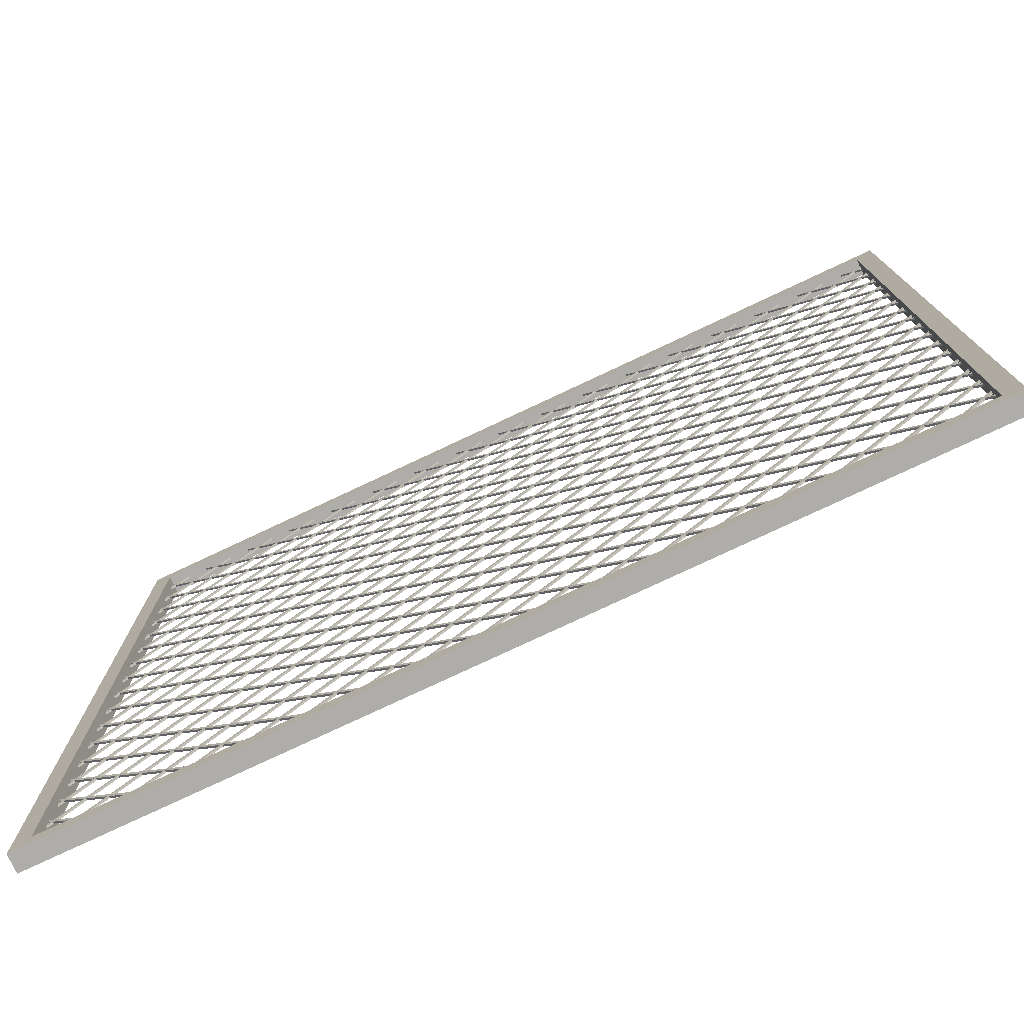
<metadata>
{"format":"obj","ext":"obj","renderer":"f3d","projection":"perspective","resolution":1024,"background":"white","views":[{"elev":-77.2,"azim":-154.8,"up":"+Y"}]}
</metadata>
<code>
o fence
v 1.5 0 0.5
v 1.5 0.0625 0.5
v 1.5 0.0625 0.5625
v 1.5 -0 0.5625
v -1.5 -0 0.5625
v -1.5 0.0625 0.5625
v -1.5 0.0625 0.5
v -1.5 0 0.5
v 1.5 2.936 0.5
v 1.5 2.998 0.5
v 1.5 2.998 0.5625
v 1.5 2.936 0.5625
v -1.5 2.936 0.5625
v -1.5 2.998 0.5625
v -1.5 2.998 0.5
v -1.5 2.936 0.5
v -1.437 0.0625 0.5
v -1.437 2.938 0.5
v -1.437 2.938 0.5625
v -1.437 0.0625 0.5625
v -1.499 0.0625 0.5625
v -1.499 2.938 0.5625
v -1.499 2.938 0.5
v -1.499 0.0625 0.5
v 1.499 0.0625 0.5
v 1.499 2.938 0.5
v 1.499 2.938 0.5625
v 1.499 0.0625 0.5625
v 1.437 0.0625 0.5625
v 1.437 2.938 0.5625
v 1.437 2.938 0.5
v 1.437 0.0625 0.5
v 1.435 0.05871 0.5281
v -1.437 2.931 0.5281
v -1.437 2.931 0.5344
v 1.435 0.05871 0.5344
v 1.426 0.04987 0.5344
v -1.446 2.922 0.5344
v -1.446 2.922 0.5281
v 1.426 0.04987 0.5281
v 0.2198 0.03661 0.5281
v -1.46 1.716 0.5281
v -1.46 1.716 0.5344
v 0.2198 0.03661 0.5344
v 0.211 0.02777 0.5344
v -1.468 1.707 0.5344
v -1.468 1.707 0.5281
v 0.211 0.02777 0.5281
v 0.3966 0.03661 0.5281
v -1.46 1.893 0.5281
v -1.46 1.893 0.5344
v 0.3966 0.03661 0.5344
v 0.3877 0.02777 0.5344
v -1.468 1.884 0.5344
v -1.468 1.884 0.5281
v 0.3877 0.02777 0.5281
v 0.5954 0.01452 0.5281
v -1.482 2.092 0.5281
v -1.482 2.092 0.5344
v 0.5954 0.01452 0.5344
v 0.5866 0.005676 0.5344
v -1.491 2.083 0.5344
v -1.491 2.083 0.5281
v 0.5866 0.005676 0.5281
v 0.7501 0.03661 0.5281
v -1.46 2.246 0.5281
v -1.46 2.246 0.5344
v 0.7501 0.03661 0.5344
v 0.7413 0.02777 0.5344
v -1.468 2.237 0.5344
v -1.468 2.237 0.5281
v 0.7413 0.02777 0.5281
v 1.28 0.03661 0.5281
v -1.46 2.777 0.5281
v -1.46 2.777 0.5344
v 1.28 0.03661 0.5344
v 1.272 0.02777 0.5344
v -1.468 2.768 0.5344
v -1.468 2.768 0.5281
v 1.272 0.02777 0.5281
v 1.104 0.03661 0.5281
v -1.46 2.6 0.5281
v -1.46 2.6 0.5344
v 1.104 0.03661 0.5344
v 1.095 0.02777 0.5344
v -1.468 2.591 0.5344
v -1.468 2.591 0.5281
v 1.095 0.02777 0.5281
v 0.9269 0.03661 0.5281
v -1.46 2.423 0.5281
v -1.46 2.423 0.5344
v 0.9269 0.03661 0.5344
v 0.9181 0.02777 0.5344
v -1.468 2.414 0.5344
v -1.468 2.414 0.5281
v 0.9181 0.02777 0.5281
v 0.05407 0.02556 0.5281
v -1.471 1.55 0.5281
v -1.471 1.55 0.5344
v 0.05407 0.02556 0.5344
v 0.04523 0.01672 0.5344
v -1.479 1.541 0.5344
v -1.479 1.541 0.5281
v 0.04523 0.01672 0.5281
v -1.172 0.01452 0.5281
v -1.482 0.3239 0.5281
v -1.482 0.3239 0.5344
v -1.172 0.01452 0.5344
v -1.181 0.005676 0.5344
v -1.491 0.315 0.5344
v -1.491 0.315 0.5281
v -1.181 0.005676 0.5281
v -1.007 0.02556 0.5281
v -1.471 0.4896 0.5281
v -1.471 0.4896 0.5344
v -1.007 0.02556 0.5344
v -1.015 0.01672 0.5344
v -1.479 0.4808 0.5344
v -1.479 0.4808 0.5281
v -1.015 0.01672 0.5281
v -0.8298 0.02556 0.5281
v -1.471 0.6664 0.5281
v -1.471 0.6664 0.5344
v -0.8298 0.02556 0.5344
v -0.8387 0.01672 0.5344
v -1.479 0.6575 0.5344
v -1.479 0.6575 0.5281
v -0.8387 0.01672 0.5281
v -0.653 0.02556 0.5281
v -1.471 0.8432 0.5281
v -1.471 0.8432 0.5344
v -0.653 0.02556 0.5344
v -0.6619 0.01672 0.5344
v -1.479 0.8343 0.5344
v -1.479 0.8343 0.5281
v -0.6619 0.01672 0.5281
v -0.1338 0.03661 0.5281
v -1.46 1.362 0.5281
v -1.46 1.362 0.5344
v -0.1338 0.03661 0.5344
v -0.1426 0.02777 0.5344
v -1.468 1.354 0.5344
v -1.468 1.354 0.5281
v -0.1426 0.02777 0.5281
v -0.3105 0.03661 0.5281
v -1.46 1.186 0.5281
v -1.46 1.186 0.5344
v -0.3105 0.03661 0.5344
v -0.3194 0.02777 0.5344
v -1.468 1.177 0.5344
v -1.468 1.177 0.5281
v -0.3194 0.02777 0.5281
v -0.4763 0.02556 0.5281
v -1.471 1.02 0.5281
v -1.471 1.02 0.5344
v -0.4763 0.02556 0.5344
v -0.4851 0.01672 0.5344
v -1.479 1.011 0.5344
v -1.479 1.011 0.5281
v -0.4851 0.01672 0.5281
v -1.36 0.02556 0.5281
v -1.471 0.136 0.5281
v -1.471 0.136 0.5344
v -1.36 0.02556 0.5344
v -1.369 0.01672 0.5344
v -1.479 0.1272 0.5344
v -1.479 0.1272 0.5281
v -1.369 0.01672 0.5281
v 1.457 1.628 0.5281
v 0.1314 2.953 0.5281
v 0.1314 2.953 0.5344
v 1.457 1.628 0.5344
v 1.448 1.619 0.5344
v 0.1226 2.945 0.5344
v 0.1226 2.945 0.5281
v 1.448 1.619 0.5281
v 1.457 1.804 0.5281
v 0.3082 2.953 0.5281
v 0.3082 2.953 0.5344
v 1.457 1.804 0.5344
v 1.448 1.796 0.5344
v 0.2993 2.945 0.5344
v 0.2993 2.945 0.5281
v 1.448 1.796 0.5281
v 1.468 1.97 0.5281
v 0.4739 2.964 0.5281
v 0.4739 2.964 0.5344
v 1.468 1.97 0.5344
v 1.459 1.961 0.5344
v 0.4651 2.956 0.5344
v 0.4651 2.956 0.5281
v 1.459 1.961 0.5281
v 1.468 2.147 0.5281
v 0.6507 2.964 0.5281
v 0.6507 2.964 0.5344
v 1.468 2.147 0.5344
v 1.459 2.138 0.5344
v 0.6418 2.956 0.5344
v 0.6418 2.956 0.5281
v 1.459 2.138 0.5281
v 1.479 2.666 0.5281
v 1.17 2.976 0.5281
v 1.17 2.976 0.5344
v 1.479 2.666 0.5344
v 1.47 2.657 0.5344
v 1.161 2.967 0.5344
v 1.161 2.967 0.5281
v 1.47 2.657 0.5281
v 1.468 2.854 0.5281
v 1.358 2.964 0.5281
v 1.358 2.964 0.5344
v 1.468 2.854 0.5344
v 1.459 2.845 0.5344
v 1.349 2.956 0.5344
v 1.349 2.956 0.5281
v 1.459 2.845 0.5281
v 1.468 2.5 0.5281
v 1.004 2.964 0.5281
v 1.004 2.964 0.5344
v 1.468 2.5 0.5344
v 1.459 2.492 0.5344
v 0.9954 2.956 0.5344
v 0.9954 2.956 0.5281
v 1.459 2.492 0.5281
v 1.468 2.324 0.5281
v 0.8275 2.964 0.5281
v 0.8275 2.964 0.5344
v 1.468 2.324 0.5344
v 1.459 2.315 0.5344
v 0.8186 2.956 0.5344
v 0.8186 2.956 0.5281
v 1.459 2.315 0.5281
v 1.468 1.44 0.5281
v -0.05642 2.964 0.5281
v -0.05642 2.964 0.5344
v 1.468 1.44 0.5344
v 1.459 1.431 0.5344
v -0.06526 2.956 0.5344
v -0.06526 2.956 0.5281
v 1.459 1.431 0.5281
v 1.479 0.8984 0.5281
v -0.5978 2.976 0.5281
v -0.5978 2.976 0.5344
v 1.479 0.8984 0.5344
v 1.47 0.8896 0.5344
v -0.6066 2.967 0.5344
v -0.6066 2.967 0.5281
v 1.47 0.8896 0.5281
v 1.457 1.097 0.5281
v -0.3989 2.953 0.5281
v -0.3989 2.953 0.5344
v 1.457 1.097 0.5344
v 1.448 1.088 0.5344
v -0.4078 2.945 0.5344
v -0.4078 2.945 0.5281
v 1.448 1.088 0.5281
v 1.457 1.274 0.5281
v -0.2221 2.953 0.5281
v -0.2221 2.953 0.5344
v 1.457 1.274 0.5344
v 1.448 1.265 0.5344
v -0.231 2.945 0.5344
v -0.231 2.945 0.5281
v 1.448 1.265 0.5281
v 1.457 0.7437 0.5281
v -0.7525 2.953 0.5281
v -0.7525 2.953 0.5344
v 1.457 0.7437 0.5344
v 1.448 0.7349 0.5344
v -0.7613 2.945 0.5344
v -0.7613 2.945 0.5281
v 1.448 0.7349 0.5281
v 1.457 0.5669 0.5281
v -0.9293 2.953 0.5281
v -0.9293 2.953 0.5344
v 1.457 0.5669 0.5344
v 1.448 0.5581 0.5344
v -0.9381 2.945 0.5344
v -0.9381 2.945 0.5281
v 1.448 0.5581 0.5281
v 1.457 0.3902 0.5281
v -1.106 2.953 0.5281
v -1.106 2.953 0.5344
v 1.457 0.3902 0.5344
v 1.448 0.3813 0.5344
v -1.115 2.945 0.5344
v -1.115 2.945 0.5281
v 1.448 0.3813 0.5281
v 1.457 0.2134 0.5281
v -1.283 2.953 0.5281
v -1.283 2.953 0.5344
v 1.457 0.2134 0.5344
v 1.448 0.2046 0.5344
v -1.292 2.945 0.5344
v -1.292 2.945 0.5281
v 1.448 0.2046 0.5281
v 1.289 2.949 0.5281
v -1.473 0.1869 0.5281
v -1.473 0.1869 0.5344
v 1.289 2.949 0.5344
v 1.298 2.94 0.5344
v -1.464 0.178 0.5344
v -1.464 0.178 0.5281
v 1.298 2.94 0.5281
v 1.444 2.927 0.5281
v -1.455 0.02777 0.5281
v -1.455 0.02777 0.5344
v 1.444 2.927 0.5344
v 1.453 2.918 0.5344
v -1.446 0.01893 0.5344
v -1.446 0.01893 0.5281
v 1.453 2.918 0.5281
v 1.466 1.712 0.5281
v -0.1912 0.05429 0.5281
v -0.1912 0.05429 0.5344
v 1.466 1.712 0.5344
v 1.475 1.703 0.5344
v -0.1824 0.04545 0.5344
v -0.1824 0.04545 0.5281
v 1.475 1.703 0.5281
v 1.466 1.888 0.5281
v -0.368 0.05429 0.5281
v -0.368 0.05429 0.5344
v 1.466 1.888 0.5344
v 1.475 1.88 0.5344
v -0.3592 0.04545 0.5344
v -0.3592 0.04545 0.5281
v 1.475 1.88 0.5281
v 1.488 2.087 0.5281
v -0.5669 0.03219 0.5281
v -0.5669 0.03219 0.5344
v 1.488 2.087 0.5344
v 1.497 2.078 0.5344
v -0.558 0.02335 0.5344
v -0.558 0.02335 0.5281
v 1.497 2.078 0.5281
v 1.466 2.242 0.5281
v -0.7215 0.05429 0.5281
v -0.7215 0.05429 0.5344
v 1.466 2.242 0.5344
v 1.475 2.233 0.5344
v -0.7127 0.04545 0.5344
v -0.7127 0.04545 0.5281
v 1.475 2.233 0.5281
v 1.466 2.772 0.5281
v -1.252 0.05429 0.5281
v -1.252 0.05429 0.5344
v 1.466 2.772 0.5344
v 1.475 2.763 0.5344
v -1.243 0.04545 0.5344
v -1.243 0.04545 0.5281
v 1.475 2.763 0.5281
v 1.466 2.595 0.5281
v -1.075 0.05429 0.5281
v -1.075 0.05429 0.5344
v 1.466 2.595 0.5344
v 1.475 2.587 0.5344
v -1.066 0.04545 0.5344
v -1.066 0.04545 0.5281
v 1.475 2.587 0.5281
v 1.466 2.419 0.5281
v -0.8983 0.05429 0.5281
v -0.8983 0.05429 0.5344
v 1.466 2.419 0.5344
v 1.475 2.41 0.5344
v -0.8895 0.04545 0.5344
v -0.8895 0.04545 0.5281
v 1.475 2.41 0.5281
v 1.477 1.546 0.5281
v -0.02548 0.04324 0.5281
v -0.02548 0.04324 0.5344
v 1.477 1.546 0.5344
v 1.486 1.537 0.5344
v -0.01665 0.0344 0.5344
v -0.01665 0.0344 0.5281
v 1.486 1.537 0.5281
v 1.488 0.3195 0.5281
v 1.201 0.03219 0.5281
v 1.201 0.03219 0.5344
v 1.488 0.3195 0.5344
v 1.497 0.3106 0.5344
v 1.21 0.02335 0.5344
v 1.21 0.02335 0.5281
v 1.497 0.3106 0.5281
v 1.477 0.4852 0.5281
v 1.035 0.04324 0.5281
v 1.035 0.04324 0.5344
v 1.477 0.4852 0.5344
v 1.486 0.4763 0.5344
v 1.044 0.0344 0.5344
v 1.044 0.0344 0.5281
v 1.486 0.4763 0.5281
v 1.477 0.662 0.5281
v 0.8584 0.04324 0.5281
v 0.8584 0.04324 0.5344
v 1.477 0.662 0.5344
v 1.486 0.6531 0.5344
v 0.8672 0.0344 0.5344
v 0.8672 0.0344 0.5281
v 1.486 0.6531 0.5281
v 1.477 0.8387 0.5281
v 0.6816 0.04324 0.5281
v 0.6816 0.04324 0.5344
v 1.477 0.8387 0.5344
v 1.486 0.8299 0.5344
v 0.6905 0.0344 0.5344
v 0.6905 0.0344 0.5281
v 1.486 0.8299 0.5281
v 1.466 1.358 0.5281
v 0.1623 0.05429 0.5281
v 0.1623 0.05429 0.5344
v 1.466 1.358 0.5344
v 1.475 1.349 0.5344
v 0.1712 0.04545 0.5344
v 0.1712 0.04545 0.5281
v 1.475 1.349 0.5281
v 1.466 1.181 0.5281
v 0.3391 0.05429 0.5281
v 0.3391 0.05429 0.5344
v 1.466 1.181 0.5344
v 1.475 1.172 0.5344
v 0.348 0.04545 0.5344
v 0.348 0.04545 0.5281
v 1.475 1.172 0.5281
v 1.477 1.016 0.5281
v 0.5048 0.04324 0.5281
v 0.5048 0.04324 0.5344
v 1.477 1.016 0.5344
v 1.486 1.007 0.5344
v 0.5137 0.0344 0.5344
v 0.5137 0.0344 0.5281
v 1.486 1.007 0.5281
v 1.477 0.1316 0.5281
v 1.367 0.02114 0.5281
v 1.367 0.02114 0.5344
v 1.477 0.1316 0.5344
v 1.486 0.1228 0.5344
v 1.375 0.0123 0.5344
v 1.375 0.0123 0.5281
v 1.486 0.1228 0.5281
v -0.1249 2.949 0.5281
v -1.473 1.601 0.5281
v -1.473 1.601 0.5344
v -0.1249 2.949 0.5344
v -0.1161 2.94 0.5344
v -1.464 1.592 0.5344
v -1.464 1.592 0.5281
v -0.1161 2.94 0.5281
v -0.3017 2.949 0.5281
v -1.473 1.778 0.5281
v -1.473 1.778 0.5344
v -0.3017 2.949 0.5344
v -0.2929 2.94 0.5344
v -1.464 1.769 0.5344
v -1.464 1.769 0.5281
v -0.2929 2.94 0.5281
v -0.4674 2.96 0.5281
v -1.484 1.944 0.5281
v -1.484 1.944 0.5344
v -0.4674 2.96 0.5344
v -0.4586 2.951 0.5344
v -1.475 1.935 0.5344
v -1.475 1.935 0.5281
v -0.4586 2.951 0.5281
v -0.6442 2.96 0.5281
v -1.484 2.12 0.5281
v -1.484 2.12 0.5344
v -0.6442 2.96 0.5344
v -0.6354 2.951 0.5344
v -1.475 2.112 0.5344
v -1.475 2.112 0.5281
v -0.6354 2.951 0.5281
v -1.163 2.971 0.5281
v -1.495 2.64 0.5281
v -1.495 2.64 0.5344
v -1.163 2.971 0.5344
v -1.155 2.962 0.5344
v -1.486 2.631 0.5344
v -1.486 2.631 0.5281
v -1.155 2.962 0.5281
v -1.351 2.96 0.5281
v -1.484 2.827 0.5281
v -1.484 2.827 0.5344
v -1.351 2.96 0.5344
v -1.342 2.951 0.5344
v -1.475 2.819 0.5344
v -1.475 2.819 0.5281
v -1.342 2.951 0.5281
v -0.9978 2.96 0.5281
v -1.484 2.474 0.5281
v -1.484 2.474 0.5344
v -0.9978 2.96 0.5344
v -0.9889 2.951 0.5344
v -1.475 2.465 0.5344
v -1.475 2.465 0.5281
v -0.9889 2.951 0.5281
v -0.821 2.96 0.5281
v -1.484 2.297 0.5281
v -1.484 2.297 0.5344
v -0.821 2.96 0.5344
v -0.8121 2.951 0.5344
v -1.475 2.288 0.5344
v -1.475 2.288 0.5281
v -0.8121 2.951 0.5281
v 0.0629 2.96 0.5281
v -1.484 1.413 0.5281
v -1.484 1.413 0.5344
v 0.0629 2.96 0.5344
v 0.07174 2.951 0.5344
v -1.475 1.404 0.5344
v -1.475 1.404 0.5281
v 0.07174 2.951 0.5281
v 0.6043 2.971 0.5281
v -1.495 0.8719 0.5281
v -1.495 0.8719 0.5344
v 0.6043 2.971 0.5344
v 0.6131 2.962 0.5344
v -1.486 0.863 0.5344
v -1.486 0.863 0.5281
v 0.6131 2.962 0.5281
v 0.4054 2.949 0.5281
v -1.473 1.071 0.5281
v -1.473 1.071 0.5344
v 0.4054 2.949 0.5344
v 0.4142 2.94 0.5344
v -1.464 1.062 0.5344
v -1.464 1.062 0.5281
v 0.4142 2.94 0.5281
v 0.2286 2.949 0.5281
v -1.473 1.248 0.5281
v -1.473 1.248 0.5344
v 0.2286 2.949 0.5344
v 0.2375 2.94 0.5344
v -1.464 1.239 0.5344
v -1.464 1.239 0.5281
v 0.2375 2.94 0.5281
v 0.759 2.949 0.5281
v -1.473 0.7172 0.5281
v -1.473 0.7172 0.5344
v 0.759 2.949 0.5344
v 0.7678 2.94 0.5344
v -1.464 0.7084 0.5344
v -1.464 0.7084 0.5281
v 0.7678 2.94 0.5281
v 0.9357 2.949 0.5281
v -1.473 0.5404 0.5281
v -1.473 0.5404 0.5344
v 0.9357 2.949 0.5344
v 0.9446 2.94 0.5344
v -1.464 0.5316 0.5344
v -1.464 0.5316 0.5281
v 0.9446 2.94 0.5281
v 1.113 2.949 0.5281
v -1.473 0.3636 0.5281
v -1.473 0.3636 0.5344
v 1.113 2.949 0.5344
v 1.121 2.94 0.5344
v -1.464 0.3548 0.5344
v -1.464 0.3548 0.5281
v 1.121 2.94 0.5281
f 1 2 3 4
f 5 6 7 8
f 3 2 7 6
f 1 4 5 8
f 4 3 6 5
f 8 7 2 1
f 9 10 11 12
f 13 14 15 16
f 11 10 15 14
f 9 12 13 16
f 12 11 14 13
f 16 15 10 9
f 17 18 19 20
f 21 22 23 24
f 19 18 23 22
f 17 20 21 24
f 20 19 22 21
f 24 23 18 17
f 25 26 27 28
f 29 30 31 32
f 27 26 31 30
f 25 28 29 32
f 28 27 30 29
f 32 31 26 25
f 33 34 35 36
f 37 38 39 40
f 35 34 39 38
f 33 36 37 40
f 36 35 38 37
f 40 39 34 33
f 41 42 43 44
f 45 46 47 48
f 43 42 47 46
f 41 44 45 48
f 44 43 46 45
f 48 47 42 41
f 49 50 51 52
f 53 54 55 56
f 51 50 55 54
f 49 52 53 56
f 52 51 54 53
f 56 55 50 49
f 57 58 59 60
f 61 62 63 64
f 59 58 63 62
f 57 60 61 64
f 60 59 62 61
f 64 63 58 57
f 65 66 67 68
f 69 70 71 72
f 67 66 71 70
f 65 68 69 72
f 68 67 70 69
f 72 71 66 65
f 73 74 75 76
f 77 78 79 80
f 75 74 79 78
f 73 76 77 80
f 76 75 78 77
f 80 79 74 73
f 81 82 83 84
f 85 86 87 88
f 83 82 87 86
f 81 84 85 88
f 84 83 86 85
f 88 87 82 81
f 89 90 91 92
f 93 94 95 96
f 91 90 95 94
f 89 92 93 96
f 92 91 94 93
f 96 95 90 89
f 97 98 99 100
f 101 102 103 104
f 99 98 103 102
f 97 100 101 104
f 100 99 102 101
f 104 103 98 97
f 105 106 107 108
f 109 110 111 112
f 107 106 111 110
f 105 108 109 112
f 108 107 110 109
f 112 111 106 105
f 113 114 115 116
f 117 118 119 120
f 115 114 119 118
f 113 116 117 120
f 116 115 118 117
f 120 119 114 113
f 121 122 123 124
f 125 126 127 128
f 123 122 127 126
f 121 124 125 128
f 124 123 126 125
f 128 127 122 121
f 129 130 131 132
f 133 134 135 136
f 131 130 135 134
f 129 132 133 136
f 132 131 134 133
f 136 135 130 129
f 137 138 139 140
f 141 142 143 144
f 139 138 143 142
f 137 140 141 144
f 140 139 142 141
f 144 143 138 137
f 145 146 147 148
f 149 150 151 152
f 147 146 151 150
f 145 148 149 152
f 148 147 150 149
f 152 151 146 145
f 153 154 155 156
f 157 158 159 160
f 155 154 159 158
f 153 156 157 160
f 156 155 158 157
f 160 159 154 153
f 161 162 163 164
f 165 166 167 168
f 163 162 167 166
f 161 164 165 168
f 164 163 166 165
f 168 167 162 161
f 169 170 171 172
f 173 174 175 176
f 171 170 175 174
f 169 172 173 176
f 172 171 174 173
f 176 175 170 169
f 177 178 179 180
f 181 182 183 184
f 179 178 183 182
f 177 180 181 184
f 180 179 182 181
f 184 183 178 177
f 185 186 187 188
f 189 190 191 192
f 187 186 191 190
f 185 188 189 192
f 188 187 190 189
f 192 191 186 185
f 193 194 195 196
f 197 198 199 200
f 195 194 199 198
f 193 196 197 200
f 196 195 198 197
f 200 199 194 193
f 201 202 203 204
f 205 206 207 208
f 203 202 207 206
f 201 204 205 208
f 204 203 206 205
f 208 207 202 201
f 209 210 211 212
f 213 214 215 216
f 211 210 215 214
f 209 212 213 216
f 212 211 214 213
f 216 215 210 209
f 217 218 219 220
f 221 222 223 224
f 219 218 223 222
f 217 220 221 224
f 220 219 222 221
f 224 223 218 217
f 225 226 227 228
f 229 230 231 232
f 227 226 231 230
f 225 228 229 232
f 228 227 230 229
f 232 231 226 225
f 233 234 235 236
f 237 238 239 240
f 235 234 239 238
f 233 236 237 240
f 236 235 238 237
f 240 239 234 233
f 241 242 243 244
f 245 246 247 248
f 243 242 247 246
f 241 244 245 248
f 244 243 246 245
f 248 247 242 241
f 249 250 251 252
f 253 254 255 256
f 251 250 255 254
f 249 252 253 256
f 252 251 254 253
f 256 255 250 249
f 257 258 259 260
f 261 262 263 264
f 259 258 263 262
f 257 260 261 264
f 260 259 262 261
f 264 263 258 257
f 265 266 267 268
f 269 270 271 272
f 267 266 271 270
f 265 268 269 272
f 268 267 270 269
f 272 271 266 265
f 273 274 275 276
f 277 278 279 280
f 275 274 279 278
f 273 276 277 280
f 276 275 278 277
f 280 279 274 273
f 281 282 283 284
f 285 286 287 288
f 283 282 287 286
f 281 284 285 288
f 284 283 286 285
f 288 287 282 281
f 289 290 291 292
f 293 294 295 296
f 291 290 295 294
f 289 292 293 296
f 292 291 294 293
f 296 295 290 289
f 297 298 299 300
f 301 302 303 304
f 299 298 303 302
f 297 300 301 304
f 300 299 302 301
f 304 303 298 297
f 305 306 307 308
f 309 310 311 312
f 307 306 311 310
f 305 308 309 312
f 308 307 310 309
f 312 311 306 305
f 313 314 315 316
f 317 318 319 320
f 315 314 319 318
f 313 316 317 320
f 316 315 318 317
f 320 319 314 313
f 321 322 323 324
f 325 326 327 328
f 323 322 327 326
f 321 324 325 328
f 324 323 326 325
f 328 327 322 321
f 329 330 331 332
f 333 334 335 336
f 331 330 335 334
f 329 332 333 336
f 332 331 334 333
f 336 335 330 329
f 337 338 339 340
f 341 342 343 344
f 339 338 343 342
f 337 340 341 344
f 340 339 342 341
f 344 343 338 337
f 345 346 347 348
f 349 350 351 352
f 347 346 351 350
f 345 348 349 352
f 348 347 350 349
f 352 351 346 345
f 353 354 355 356
f 357 358 359 360
f 355 354 359 358
f 353 356 357 360
f 356 355 358 357
f 360 359 354 353
f 361 362 363 364
f 365 366 367 368
f 363 362 367 366
f 361 364 365 368
f 364 363 366 365
f 368 367 362 361
f 369 370 371 372
f 373 374 375 376
f 371 370 375 374
f 369 372 373 376
f 372 371 374 373
f 376 375 370 369
f 377 378 379 380
f 381 382 383 384
f 379 378 383 382
f 377 380 381 384
f 380 379 382 381
f 384 383 378 377
f 385 386 387 388
f 389 390 391 392
f 387 386 391 390
f 385 388 389 392
f 388 387 390 389
f 392 391 386 385
f 393 394 395 396
f 397 398 399 400
f 395 394 399 398
f 393 396 397 400
f 396 395 398 397
f 400 399 394 393
f 401 402 403 404
f 405 406 407 408
f 403 402 407 406
f 401 404 405 408
f 404 403 406 405
f 408 407 402 401
f 409 410 411 412
f 413 414 415 416
f 411 410 415 414
f 409 412 413 416
f 412 411 414 413
f 416 415 410 409
f 417 418 419 420
f 421 422 423 424
f 419 418 423 422
f 417 420 421 424
f 420 419 422 421
f 424 423 418 417
f 425 426 427 428
f 429 430 431 432
f 427 426 431 430
f 425 428 429 432
f 428 427 430 429
f 432 431 426 425
f 433 434 435 436
f 437 438 439 440
f 435 434 439 438
f 433 436 437 440
f 436 435 438 437
f 440 439 434 433
f 441 442 443 444
f 445 446 447 448
f 443 442 447 446
f 441 444 445 448
f 444 443 446 445
f 448 447 442 441
f 449 450 451 452
f 453 454 455 456
f 451 450 455 454
f 449 452 453 456
f 452 451 454 453
f 456 455 450 449
f 457 458 459 460
f 461 462 463 464
f 459 458 463 462
f 457 460 461 464
f 460 459 462 461
f 464 463 458 457
f 465 466 467 468
f 469 470 471 472
f 467 466 471 470
f 465 468 469 472
f 468 467 470 469
f 472 471 466 465
f 473 474 475 476
f 477 478 479 480
f 475 474 479 478
f 473 476 477 480
f 476 475 478 477
f 480 479 474 473
f 481 482 483 484
f 485 486 487 488
f 483 482 487 486
f 481 484 485 488
f 484 483 486 485
f 488 487 482 481
f 489 490 491 492
f 493 494 495 496
f 491 490 495 494
f 489 492 493 496
f 492 491 494 493
f 496 495 490 489
f 497 498 499 500
f 501 502 503 504
f 499 498 503 502
f 497 500 501 504
f 500 499 502 501
f 504 503 498 497
f 505 506 507 508
f 509 510 511 512
f 507 506 511 510
f 505 508 509 512
f 508 507 510 509
f 512 511 506 505
f 513 514 515 516
f 517 518 519 520
f 515 514 519 518
f 513 516 517 520
f 516 515 518 517
f 520 519 514 513
f 521 522 523 524
f 525 526 527 528
f 523 522 527 526
f 521 524 525 528
f 524 523 526 525
f 528 527 522 521
f 529 530 531 532
f 533 534 535 536
f 531 530 535 534
f 529 532 533 536
f 532 531 534 533
f 536 535 530 529
f 537 538 539 540
f 541 542 543 544
f 539 538 543 542
f 537 540 541 544
f 540 539 542 541
f 544 543 538 537
f 545 546 547 548
f 549 550 551 552
f 547 546 551 550
f 545 548 549 552
f 548 547 550 549
f 552 551 546 545
f 553 554 555 556
f 557 558 559 560
f 555 554 559 558
f 553 556 557 560
f 556 555 558 557
f 560 559 554 553

</code>
